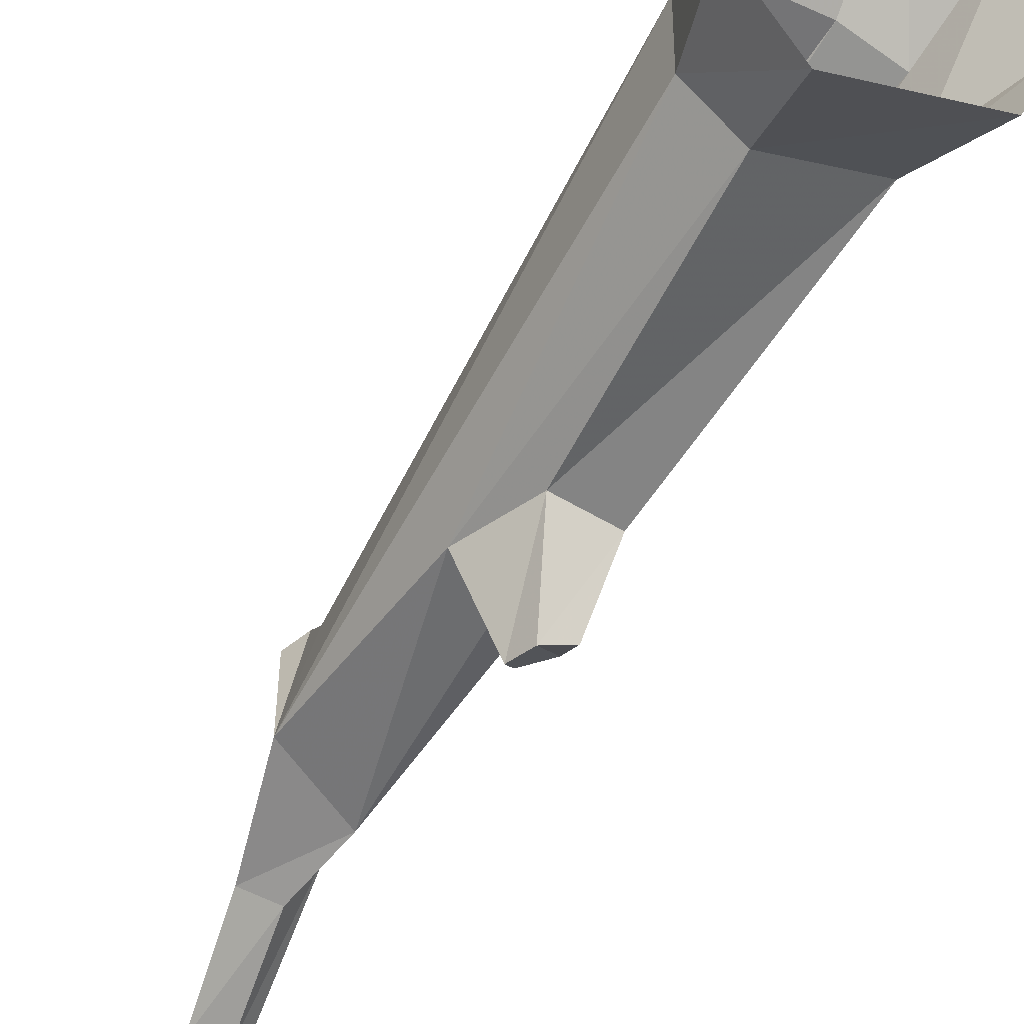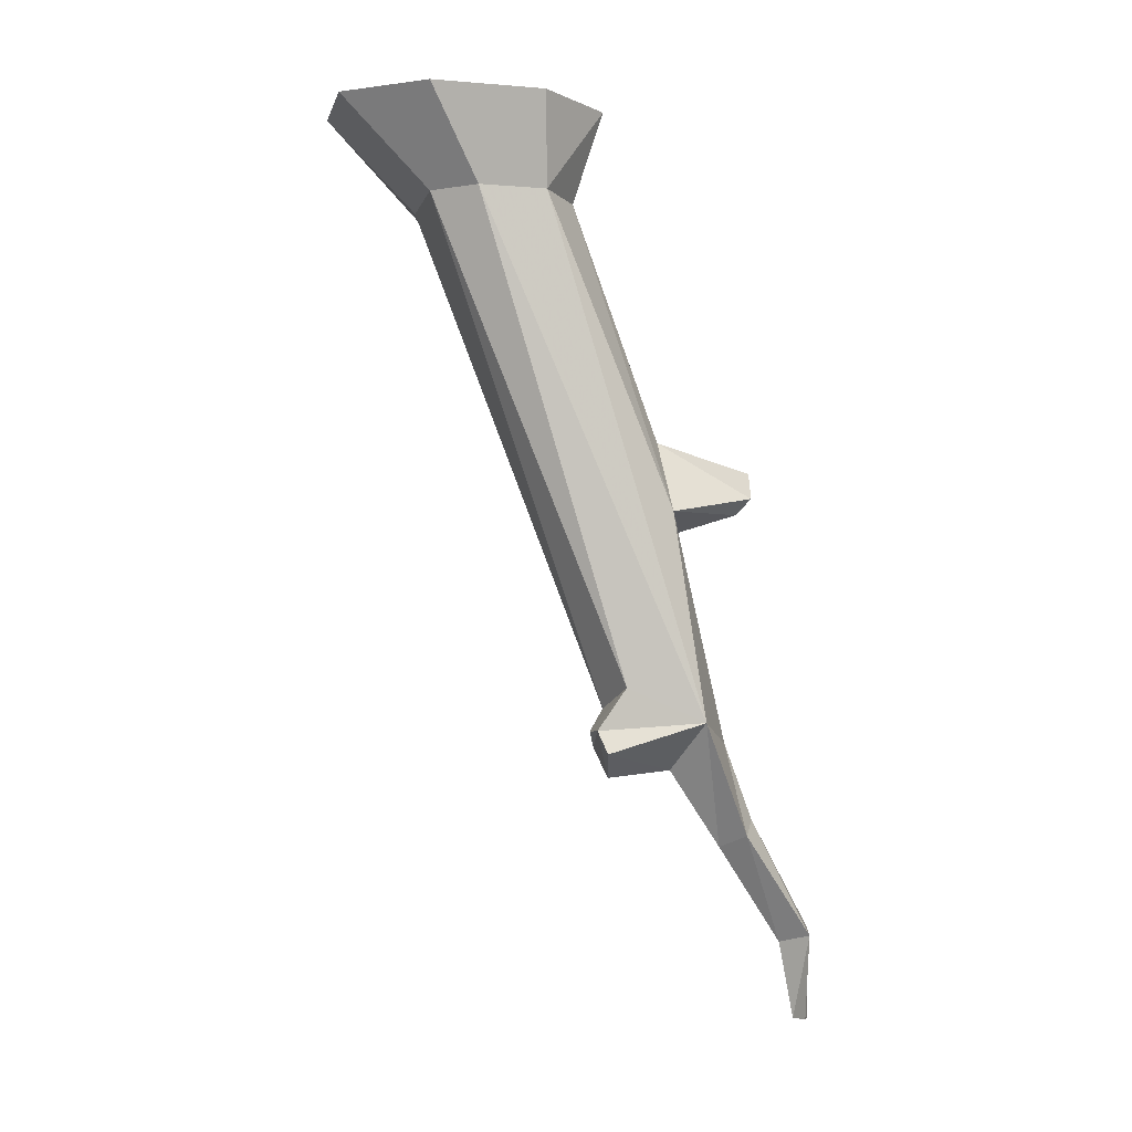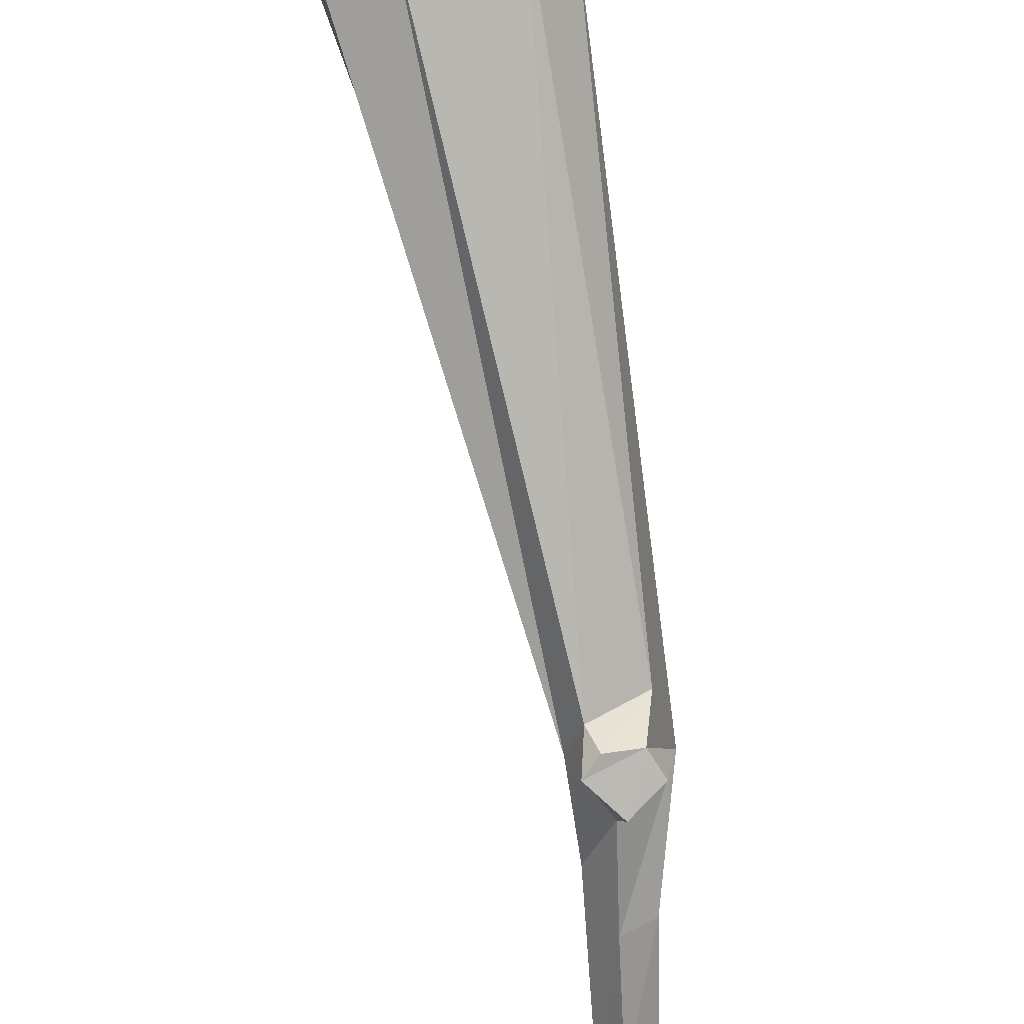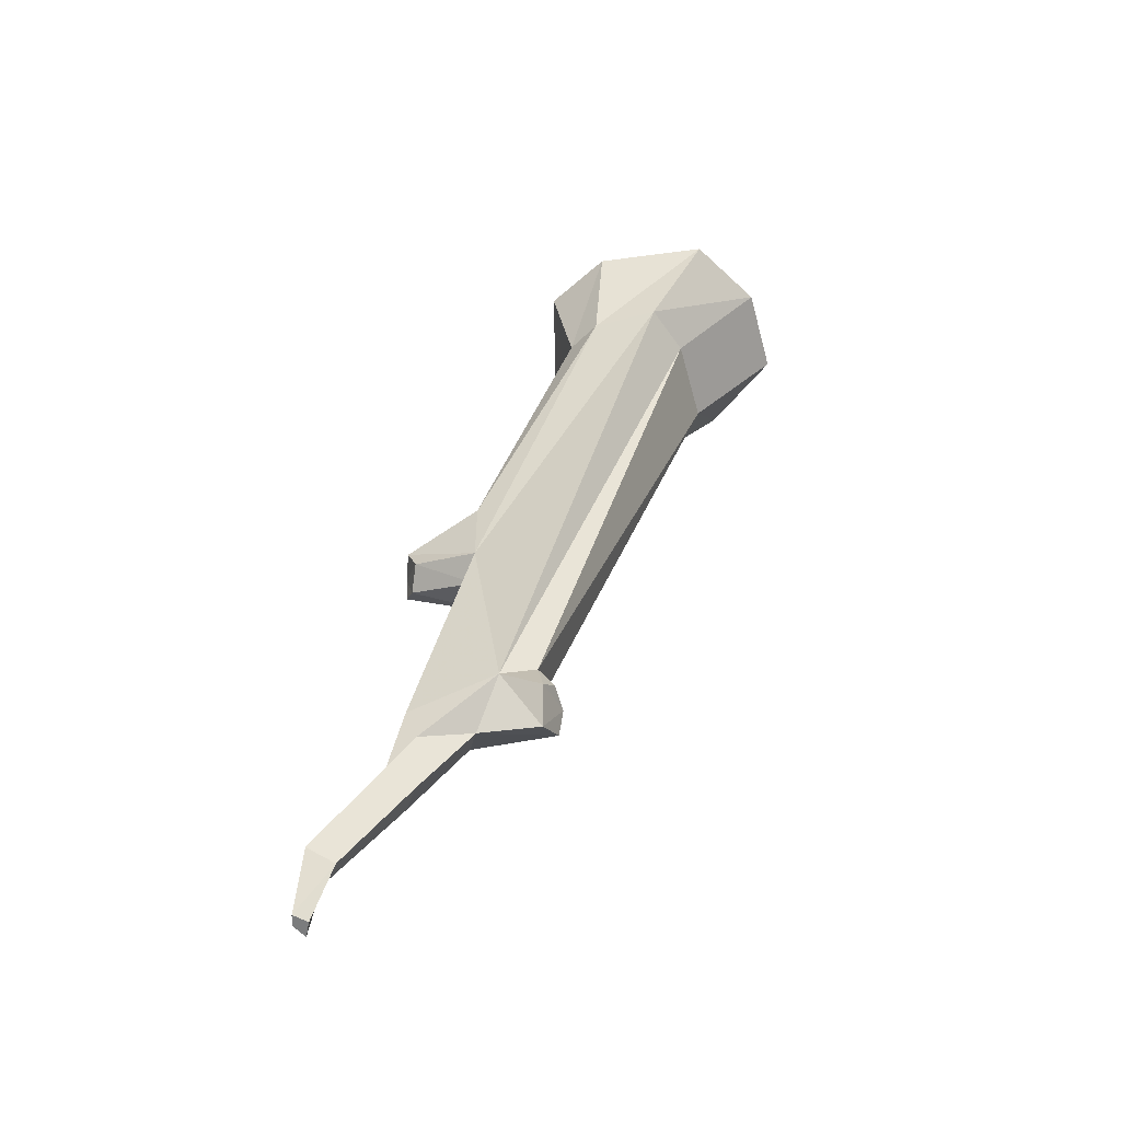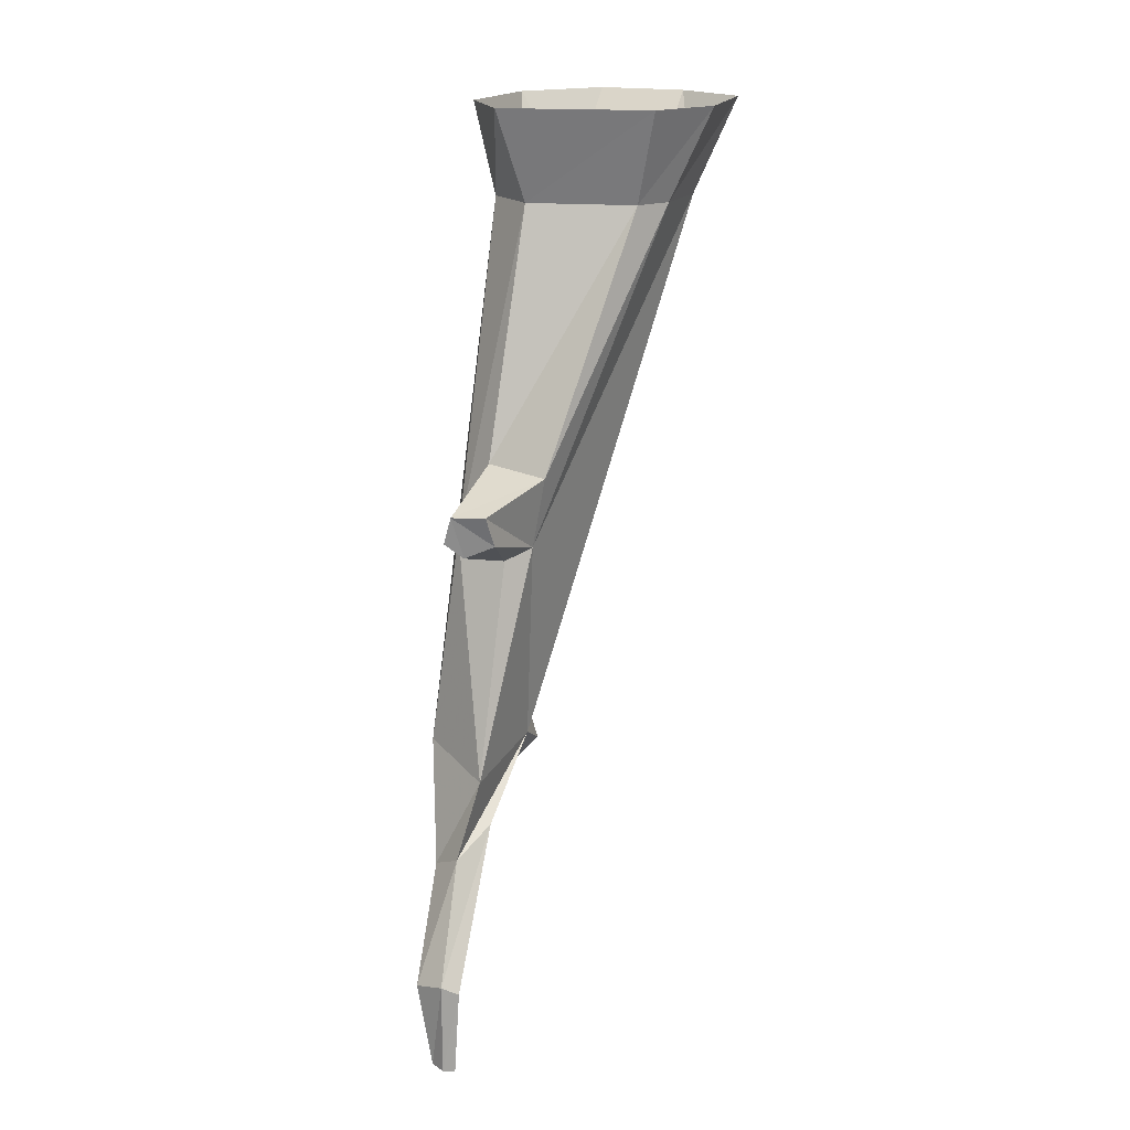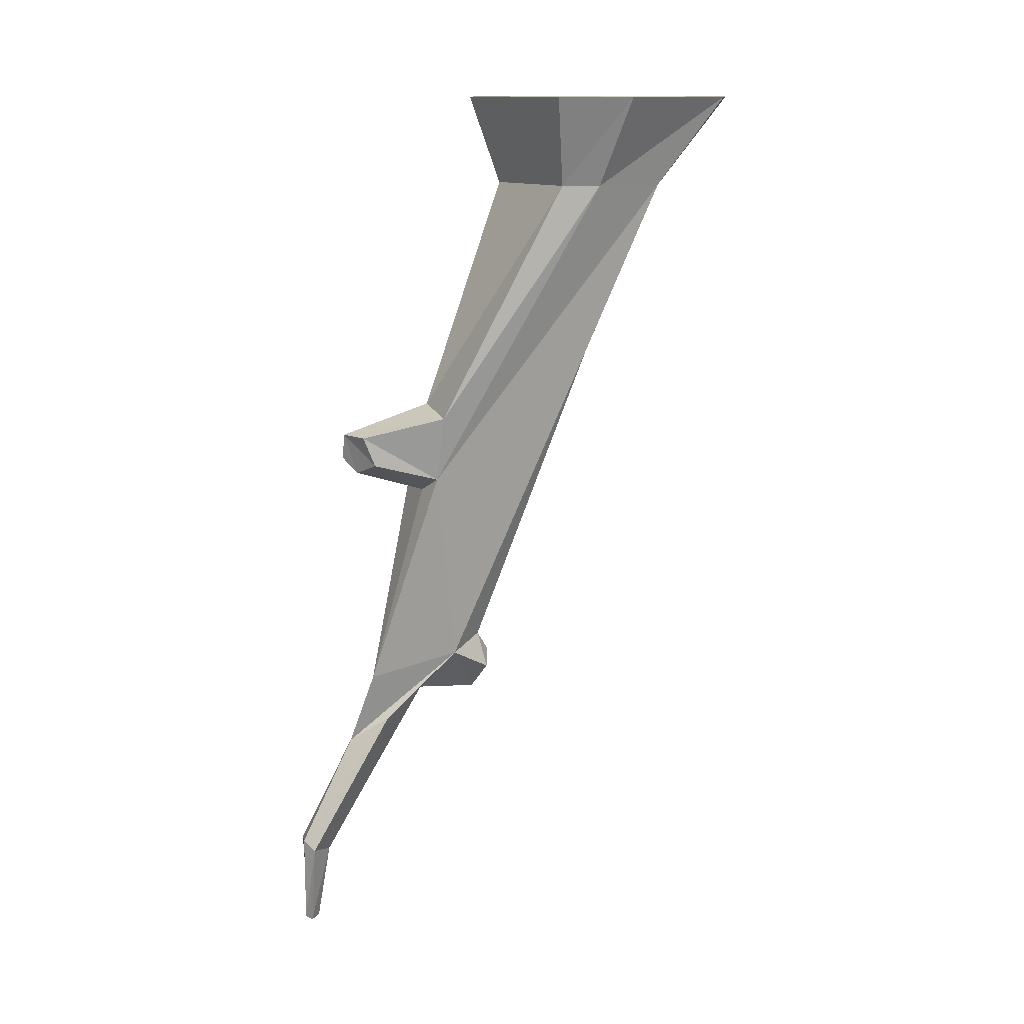
<metadata>
{"format":"obj","ext":"obj","renderer":"f3d","projection":"perspective","resolution":1024,"background":"white","views":[{"elev":-38.3,"azim":150.7,"up":"+Z"},{"elev":-5.7,"azim":76.2,"up":"+Y"},{"elev":78.7,"azim":-8.0,"up":"+Z"},{"elev":-58.7,"azim":-74.7,"up":"+Y"},{"elev":17.9,"azim":-156.5,"up":"+Y"},{"elev":12.9,"azim":-113.4,"up":"+Y"}]}
</metadata>
<code>
v 0.04688 -1.883 -0.4688
v 0.02344 -1.883 -0.4922
v 0.04688 -1.883 -0.5
v 0.07812 -1.883 -0.4844
v 0.1094 -1.711 -0.4844
v 0.05469 -1.727 -0.4375
v 0.01562 -1.711 -0.4844
v 0.04688 -1.695 -0.5
v 0.07031 -1.477 -0.375
v 0.1328 -1.508 -0.3438
v 0.07031 -1.531 -0.3047
v 0.03125 -1.422 -0.2969
v 0.02344 -1.281 -0.1328
v 0.03906 -1.32 -0.3281
v 0.1875 -1.281 -0.2422
v 0.08594 -1.375 -0.1953
v 0.09375 -1.391 -0.0625
v 0.03906 -1.328 -0.04688
v 0.05469 -1.25 -0.0625
v -0.0625 -0.2109 0.3125
v -0.1719 -0.2109 0.2734
v -0.01562 -0.8594 -0.1875
v 0.03906 -0.8906 -0.2031
v 0.1484 -0.8516 -0.1875
v 0.1875 -0.2109 0.08594
v 0.1875 -0.2109 0.2266
v 0.1562 -1.211 -0.08594
v 0.1328 -1.297 -0.03125
v 0.1562 -1.344 -0.04688
v 0.07031 -1.297 -0.03125
v 0.1172 -0.2109 0.3125
v 0.125 -0.02344 0.5
v -0.0625 -0.02344 0.5
v -0.2188 -0.02344 0.4062
v -0.1719 -0.2109 0.1328
v -0.03906 -0.7188 -0.1797
v 0.007812 -0.7578 -0.3516
v 0 -0.8203 -0.3281
v 0.05469 -0.8438 -0.3516
v 0.08594 -0.8125 -0.375
v 0.08594 -0.7031 -0.1719
v 0.08594 -0.2109 0.007812
v 0.125 -0.02344 -0.04688
v 0.2422 -0.02344 0.1016
v 0.2422 -0.02344 0.3359
v 0.07031 -0.7578 -0.375
v -0.1328 -0.2109 0.0625
v -0.25 -0.02344 0.1719
v -0.1797 -0.02344 0.03125
f 1 2 3
f 1 3 4
f 1 4 5
f 1 5 6
f 1 6 2
f 2 6 7
f 2 7 3
f 3 7 8
f 3 8 4
f 4 8 5
f 5 8 9
f 5 9 10
f 5 10 6
f 6 10 11
f 6 11 7
f 7 11 12
f 7 12 8
f 8 12 9
f 9 12 13
f 9 13 14
f 9 14 10
f 10 14 15
f 10 15 11
f 11 15 16
f 11 16 12
f 12 16 13
f 13 16 17
f 13 17 18
f 13 18 19
f 13 19 20
f 13 20 21
f 13 21 22
f 13 22 14
f 14 22 23
f 14 23 24
f 14 24 15
f 15 24 25
f 15 25 26
f 15 26 27
f 15 27 28
f 15 28 29
f 15 29 16
f 16 29 17
f 17 29 28
f 17 28 18
f 18 28 30
f 18 30 19
f 19 30 27
f 19 27 31
f 19 31 20
f 20 31 32
f 20 32 33
f 20 33 21
f 21 33 34
f 21 34 35
f 21 35 22
f 22 35 36
f 22 36 37
f 22 37 38
f 22 38 23
f 23 38 39
f 23 39 24
f 24 39 40
f 24 40 41
f 24 41 42
f 24 42 25
f 25 42 43
f 25 43 44
f 25 44 26
f 26 44 45
f 26 45 31
f 26 31 27
f 36 41 46
f 36 46 37
f 37 46 38
f 38 46 39
f 39 46 40
f 40 46 41
f 27 30 28
f 28 30 28
f 28 28 29
f 47 42 41
f 47 41 36
f 47 36 35
f 47 35 48
f 47 48 49
f 47 49 42
f 42 49 43
f 45 32 31
f 34 48 35

</code>
